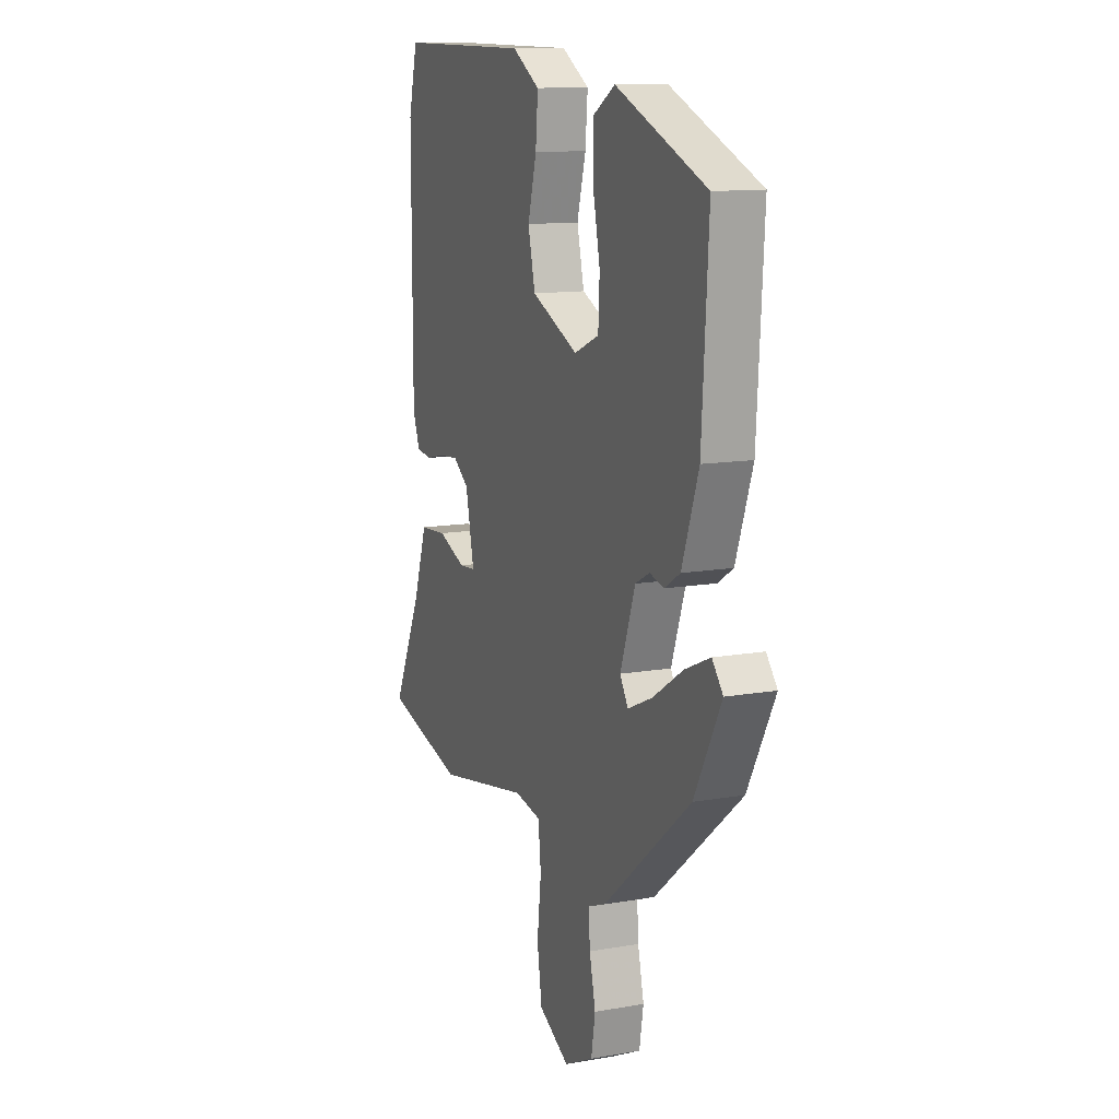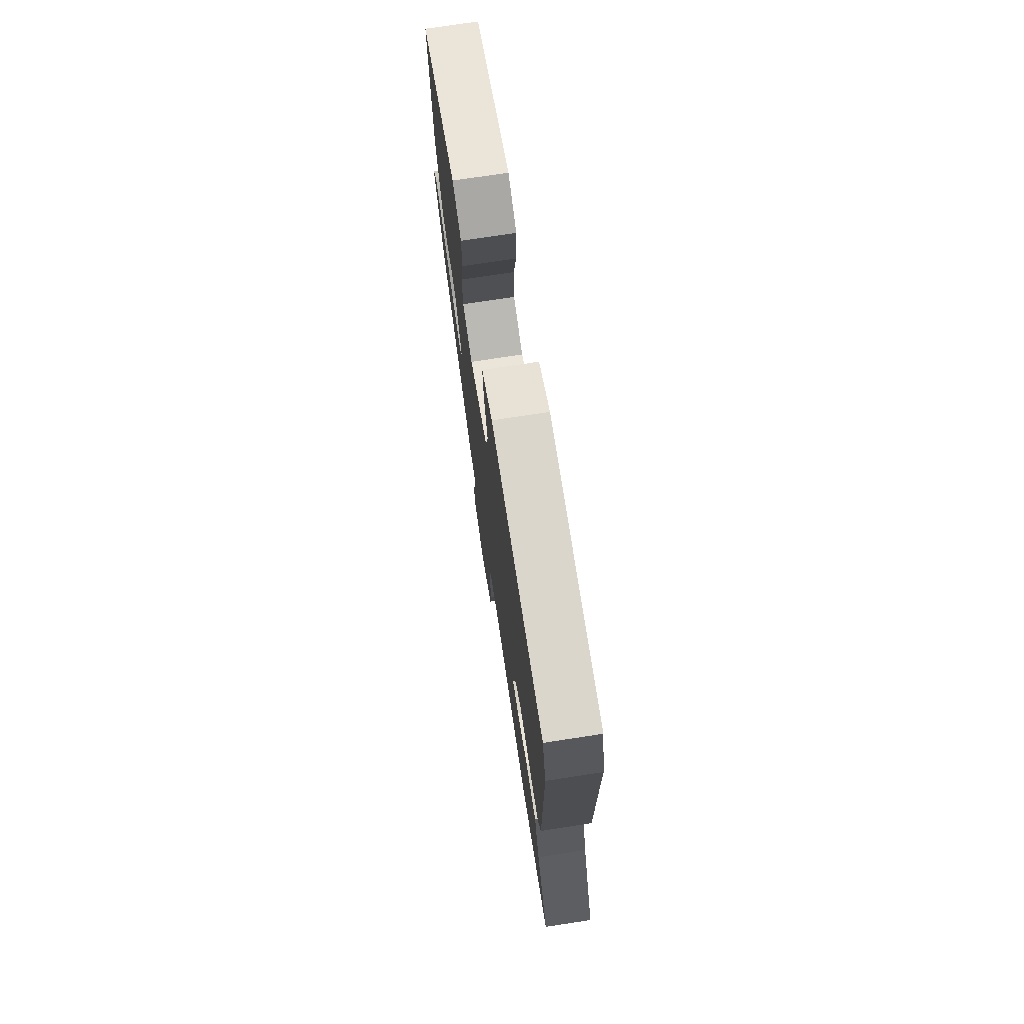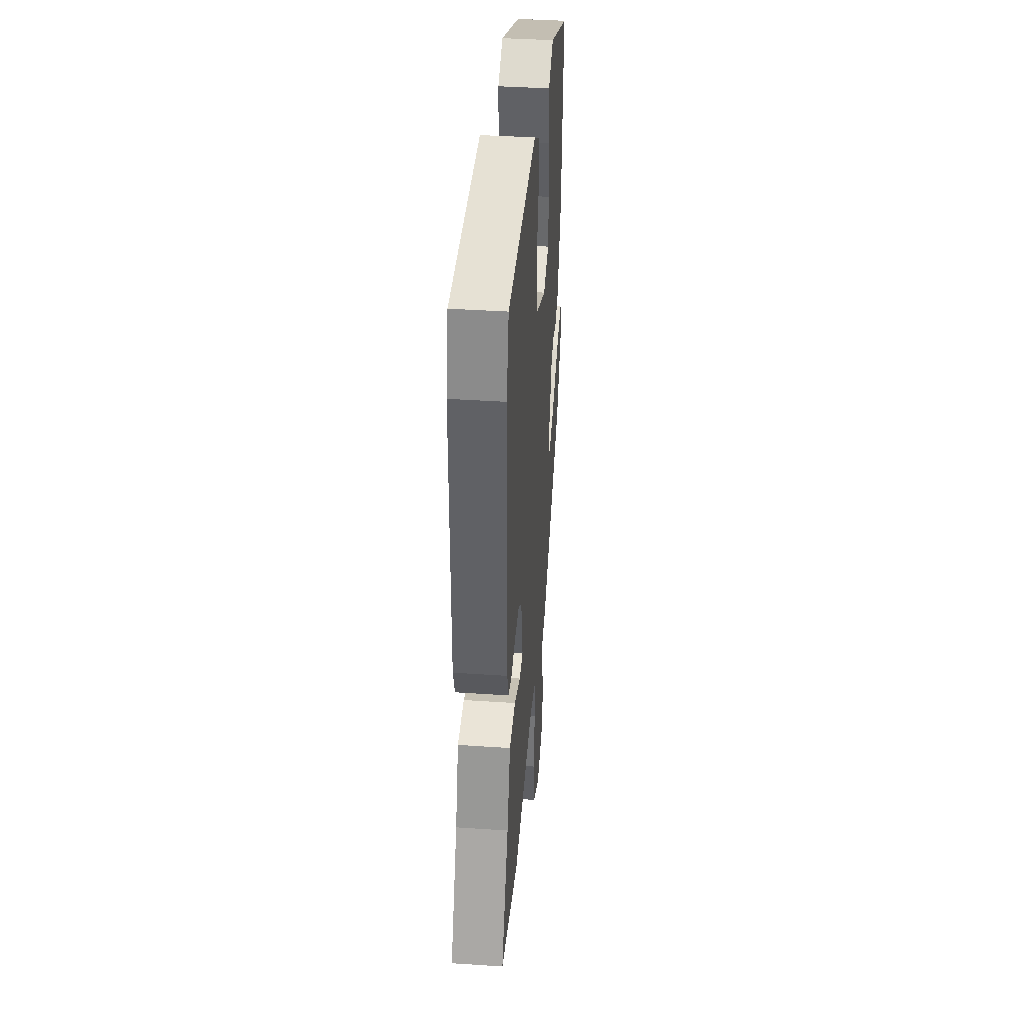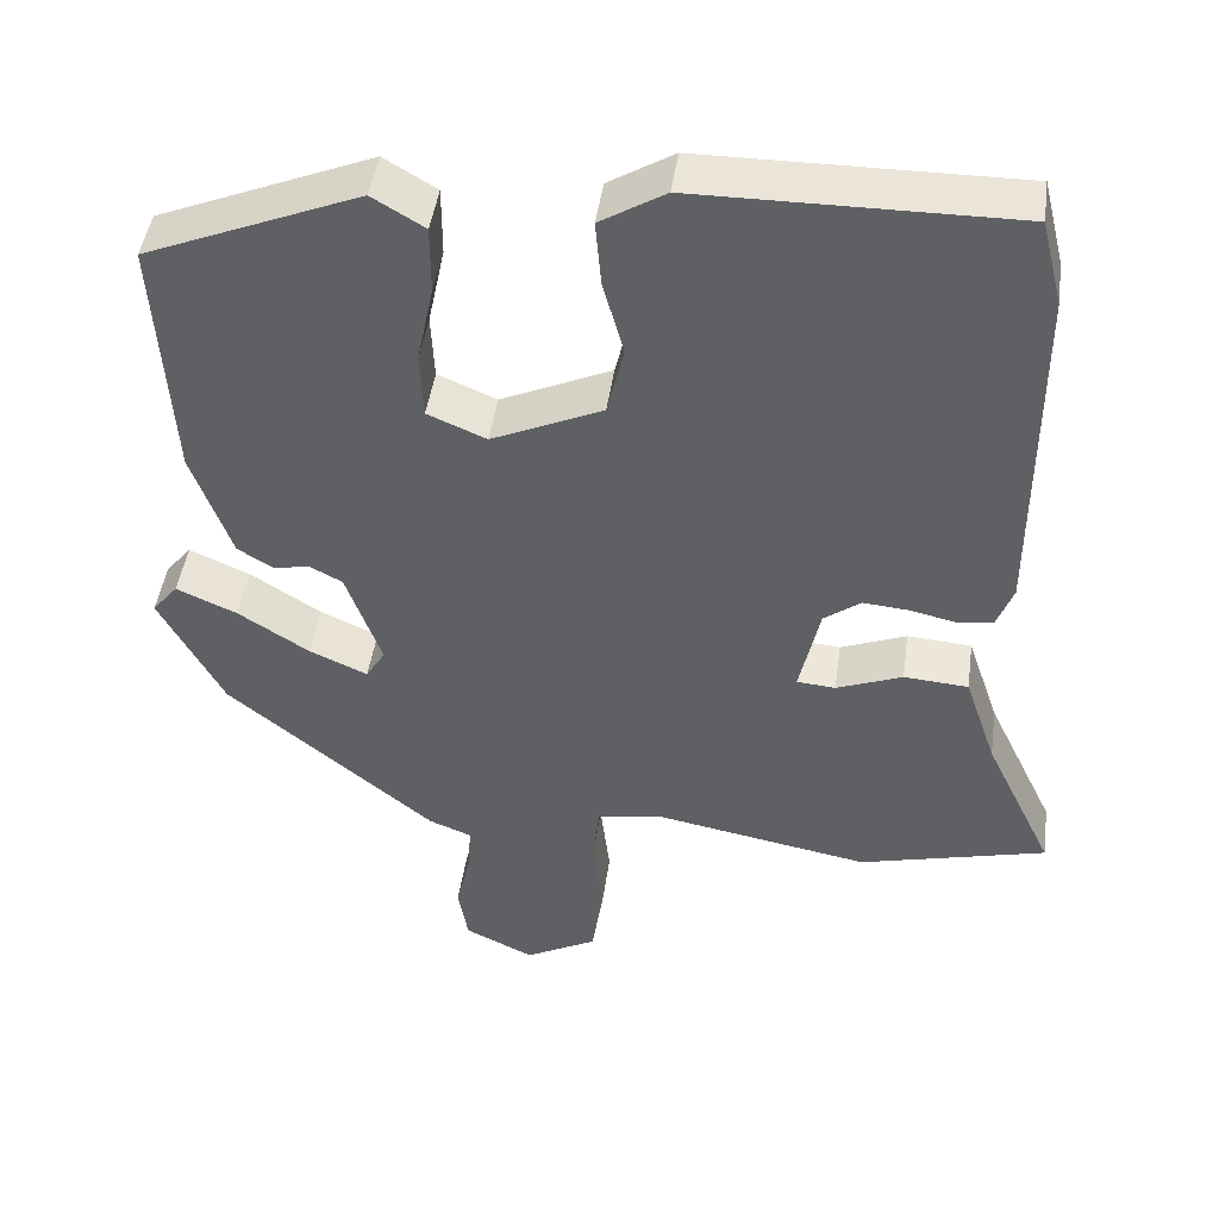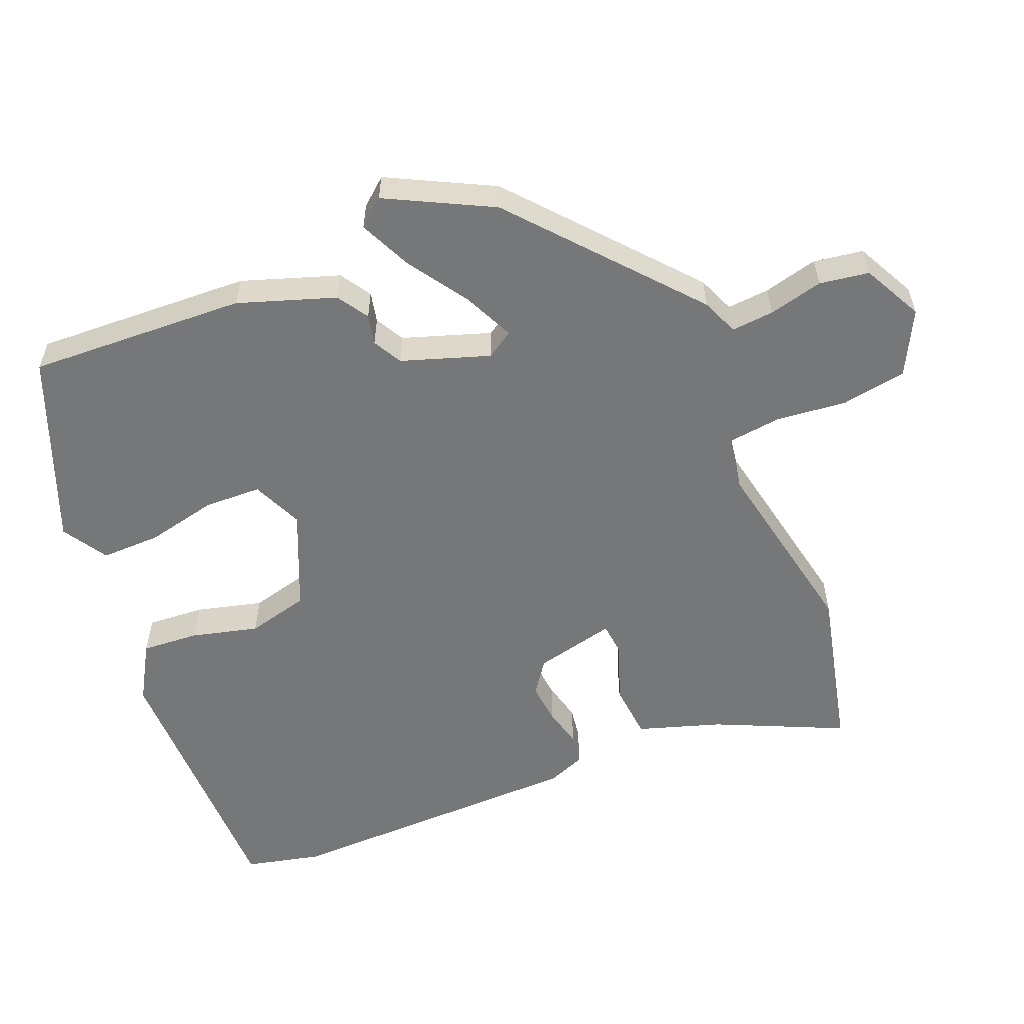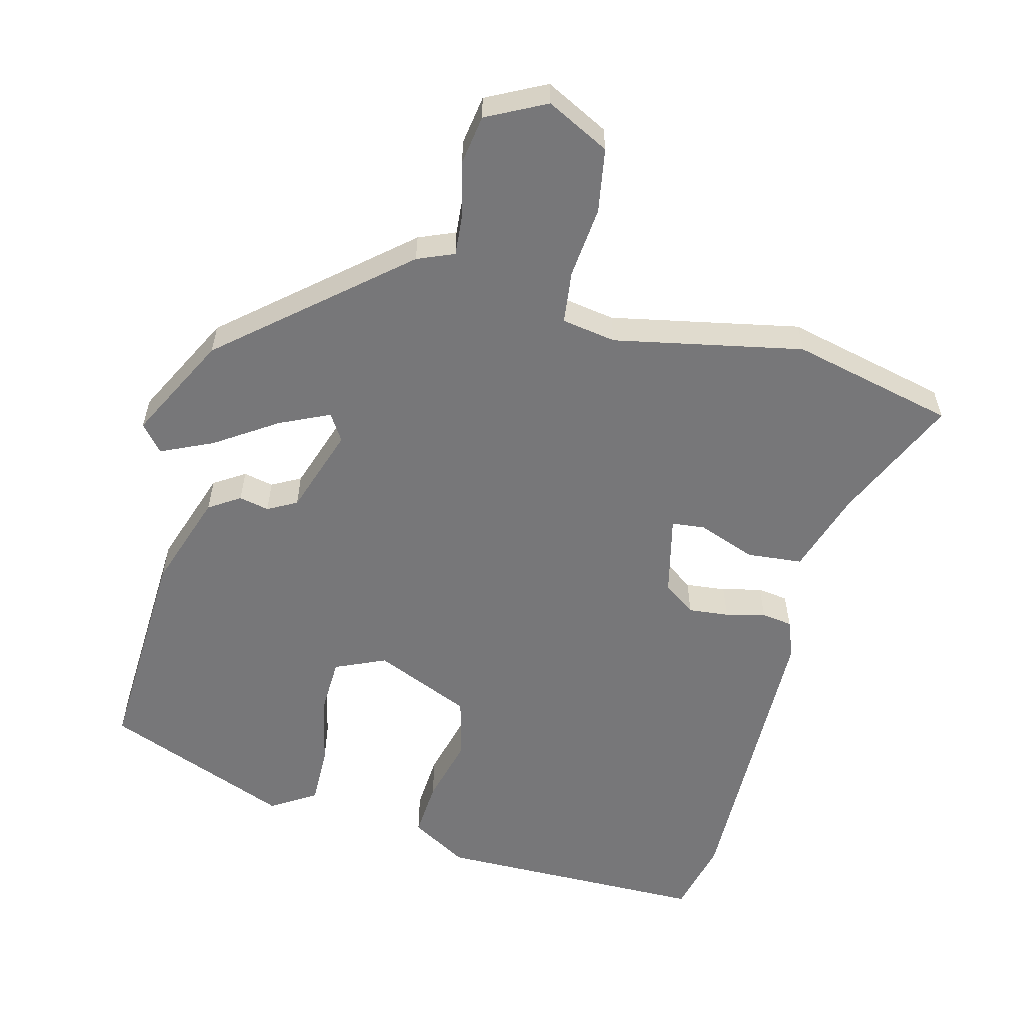
<metadata>
{"format":"obj","ext":"obj","renderer":"f3d","projection":"perspective","resolution":1024,"background":"white","views":[{"elev":12.2,"azim":67.5,"up":"+Z"},{"elev":74.5,"azim":-98.7,"up":"+Z"},{"elev":39.6,"azim":-85.2,"up":"+Z"},{"elev":45.8,"azim":-172.1,"up":"+Z"},{"elev":-57.0,"azim":113.1,"up":"+Y"},{"elev":-57.2,"azim":166.5,"up":"+Y"}]}
</metadata>
<code>
v 0.468 0.07 -0.33
v 0.21 0.07 -0.544
v 0.157 0.07 -0.565
v 0.161 0.07 -0.626
v 0.179 0.07 -0.704
v 0.167 0.07 -0.775
v 0.081 0.07 -0.817
v -0.009 0.07 -0.769
v -0.023 0.07 -0.676
v -0.011 0.07 -0.573
v -0.019 0.07 -0.497
v -0.097 0.07 -0.483
v -0.369 0.07 -0.533
v -0.603 0.07 -0.474
v -0.517 0.07 -0.293
v -0.477 0.07 -0.175
v -0.397 0.07 -0.169
v -0.315 0.07 -0.201
v -0.267 0.07 -0.197
v -0.292 0.07 -0.081
v -0.338 0.07 -0.047
v -0.396 0.07 -0.052
v -0.453 0.07 -0.065
v -0.497 0.07 -0.058
v -0.517 0.07 -0.004
v -0.517 0.07 0.433
v -0.49 0.07 0.541
v -0.098 0.07 0.538
v -0.017 0.07 0.489
v -0.024 0.07 0.407
v -0.05 0.07 0.312
v -0.029 0.07 0.223
v 0.109 0.07 0.161
v 0.182 0.07 0.192
v 0.186 0.07 0.274
v 0.165 0.07 0.375
v 0.165 0.07 0.461
v 0.23 0.07 0.5
v 0.497 0.07 0.39
v 0.478 0.07 0.078
v 0.429 0.07 -0.06
v 0.384 0.07 -0.088
v 0.341 0.07 -0.078
v 0.299 0.07 -0.1
v 0.255 0.07 -0.225
v 0.279 0.07 -0.264
v 0.351 0.07 -0.232
v 0.44 0.07 -0.175
v 0.515 0.07 -0.142
v 0.547 0.07 -0.181
v 0.468 0 -0.33
v 0.21 0 -0.544
v 0.157 0 -0.565
v 0.161 0 -0.626
v 0.179 0 -0.704
v 0.167 0 -0.775
v 0.081 0 -0.817
v -0.009 0 -0.769
v -0.023 0 -0.676
v -0.011 0 -0.573
v -0.019 0 -0.497
v -0.097 0 -0.483
v -0.369 0 -0.533
v -0.603 0 -0.474
v -0.517 0 -0.293
v -0.477 0 -0.175
v -0.397 0 -0.169
v -0.315 0 -0.201
v -0.267 0 -0.197
v -0.292 0 -0.081
v -0.338 0 -0.047
v -0.396 0 -0.052
v -0.453 0 -0.065
v -0.497 0 -0.058
v -0.517 0 -0.004
v -0.517 0 0.433
v -0.49 0 0.541
v -0.098 0 0.538
v -0.017 0 0.489
v -0.024 0 0.407
v -0.05 0 0.312
v -0.029 0 0.223
v 0.109 0 0.161
v 0.182 0 0.192
v 0.186 0 0.274
v 0.165 0 0.375
v 0.165 0 0.461
v 0.23 0 0.5
v 0.497 0 0.39
v 0.478 0 0.078
v 0.429 0 -0.06
v 0.384 0 -0.088
v 0.341 0 -0.078
v 0.299 0 -0.1
v 0.255 0 -0.225
v 0.279 0 -0.264
v 0.351 0 -0.232
v 0.44 0 -0.175
v 0.515 0 -0.142
v 0.547 0 -0.181
f 1 2 3
f 50 1 3
f 49 50 3
f 48 49 3
f 47 48 3
f 46 47 3
f 45 46 3
f 41 42 43
f 40 41 43
f 39 40 43
f 38 39 43
f 37 38 43
f 36 37 43
f 35 36 43
f 34 35 43 44
f 33 34 44 45
f 29 30 31
f 28 29 31
f 27 28 31
f 26 27 31
f 25 26 31
f 24 25 31
f 23 24 31
f 22 23 31
f 21 22 31 32
f 32 33 45
f 21 32 45
f 20 21 45
f 15 16 17 18
f 15 18 19
f 14 15 19
f 13 14 19
f 12 13 19
f 19 20 45
f 12 19 45
f 11 12 45
f 8 9 10
f 7 8 10
f 6 7 10
f 5 6 10
f 4 5 10
f 3 4 10 11
f 3 11 45
f 53 52 51
f 53 51 100
f 53 100 99
f 53 99 98
f 53 98 97
f 53 97 96
f 53 96 95
f 93 92 91
f 93 91 90
f 93 90 89
f 93 89 88
f 93 88 87
f 93 87 86
f 93 86 85
f 94 93 85 84
f 95 94 84 83
f 81 80 79
f 81 79 78
f 81 78 77
f 81 77 76
f 81 76 75
f 81 75 74
f 81 74 73
f 81 73 72
f 82 81 72 71
f 95 83 82
f 95 82 71
f 95 71 70
f 68 67 66 65
f 69 68 65
f 69 65 64
f 69 64 63
f 69 63 62
f 95 70 69
f 95 69 62
f 95 62 61
f 60 59 58
f 60 58 57
f 60 57 56
f 60 56 55
f 60 55 54
f 61 60 54 53
f 95 61 53
f 1 51 52 2
f 2 52 53 3
f 3 53 54 4
f 4 54 55 5
f 5 55 56 6
f 6 56 57 7
f 7 57 58 8
f 8 58 59 9
f 9 59 60 10
f 10 60 61 11
f 11 61 62 12
f 12 62 63 13
f 13 63 64 14
f 14 64 65 15
f 15 65 66 16
f 16 66 67 17
f 17 67 68 18
f 18 68 69 19
f 19 69 70 20
f 20 70 71 21
f 21 71 72 22
f 22 72 73 23
f 23 73 74 24
f 24 74 75 25
f 25 75 76 26
f 26 76 77 27
f 27 77 78 28
f 28 78 79 29
f 29 79 80 30
f 30 80 81 31
f 31 81 82 32
f 32 82 83 33
f 33 83 84 34
f 34 84 85 35
f 35 85 86 36
f 36 86 87 37
f 37 87 88 38
f 38 88 89 39
f 39 89 90 40
f 40 90 91 41
f 41 91 92 42
f 42 92 93 43
f 43 93 94 44
f 44 94 95 45
f 45 95 96 46
f 46 96 97 47
f 47 97 98 48
f 48 98 99 49
f 49 99 100 50
f 50 100 51 1

</code>
